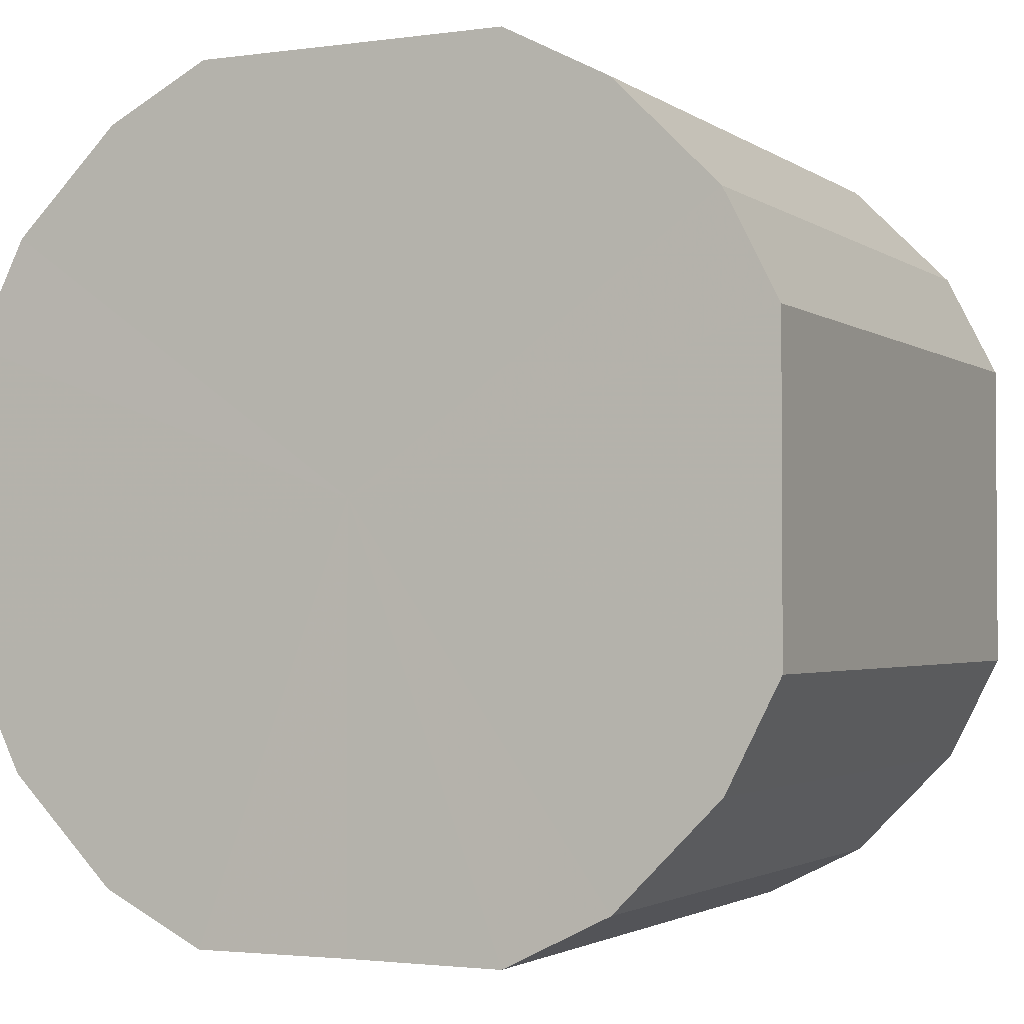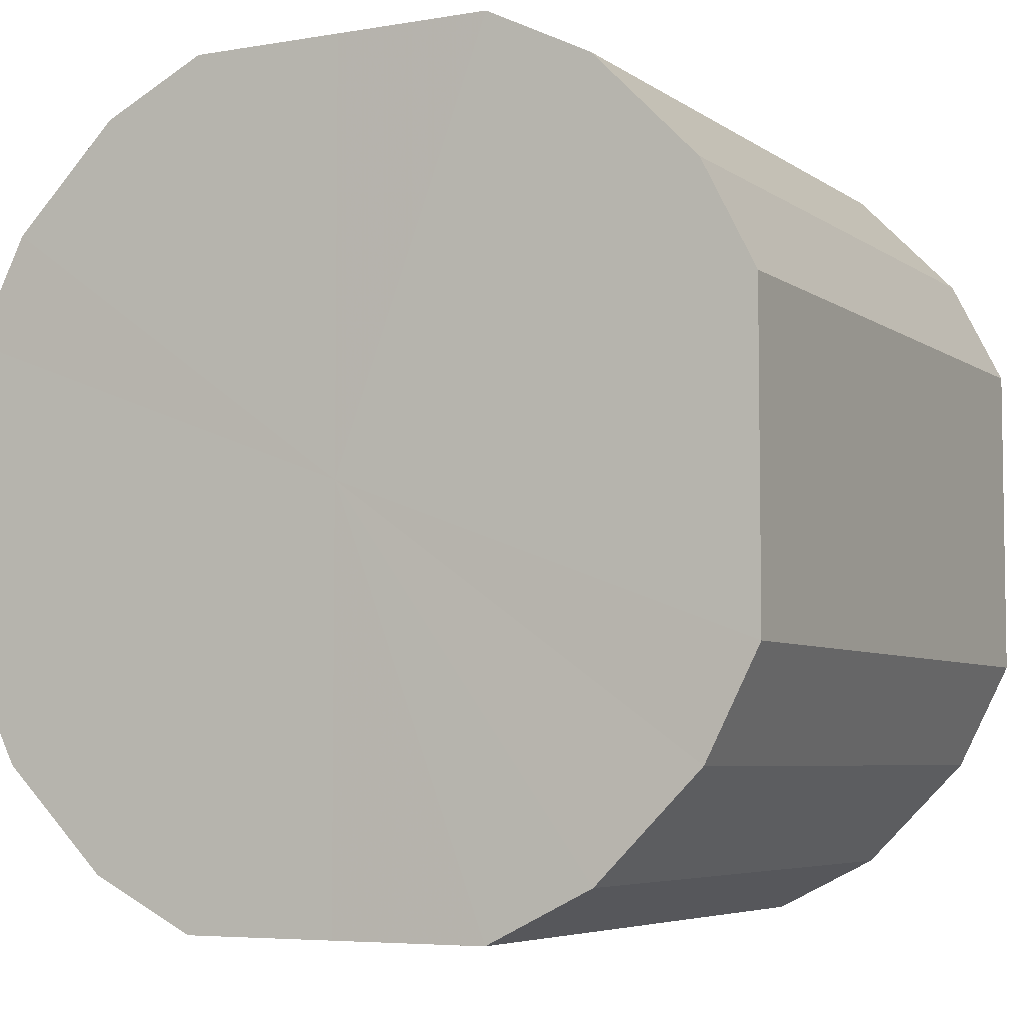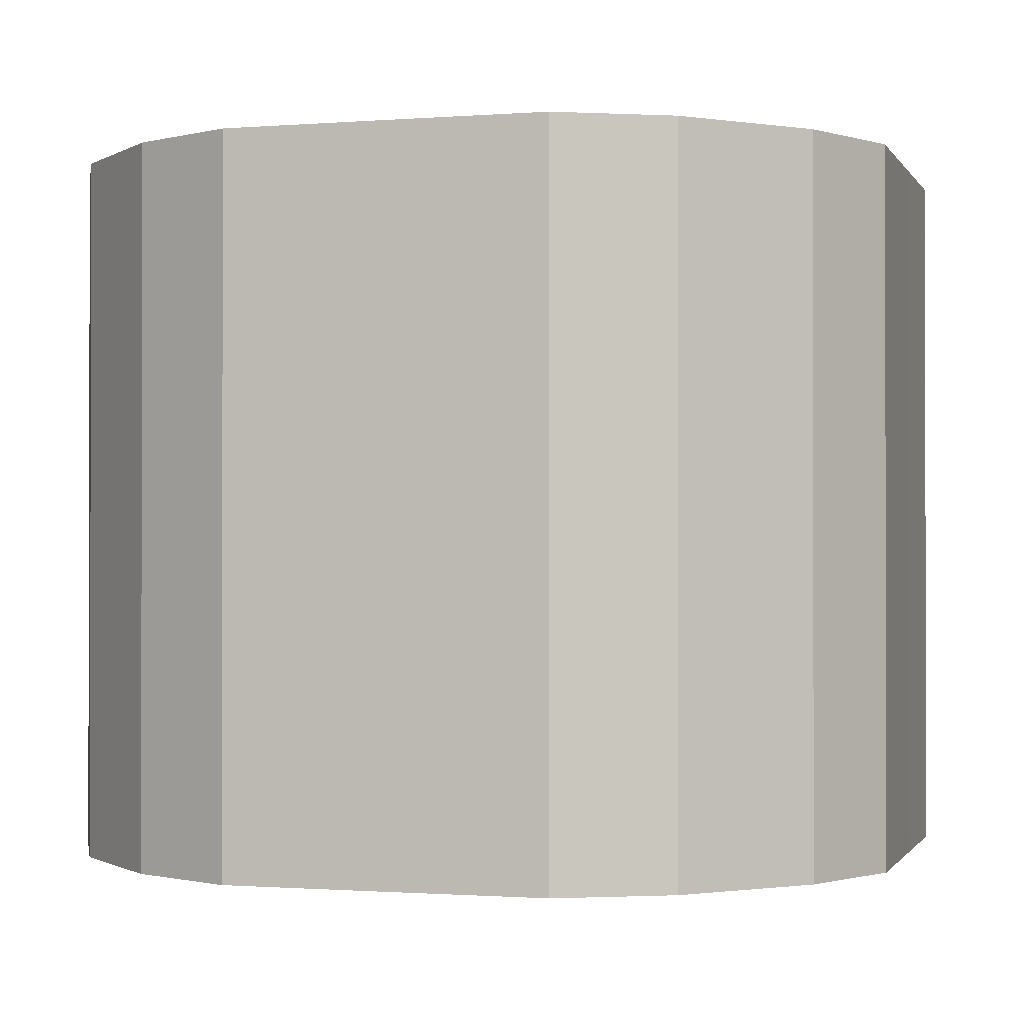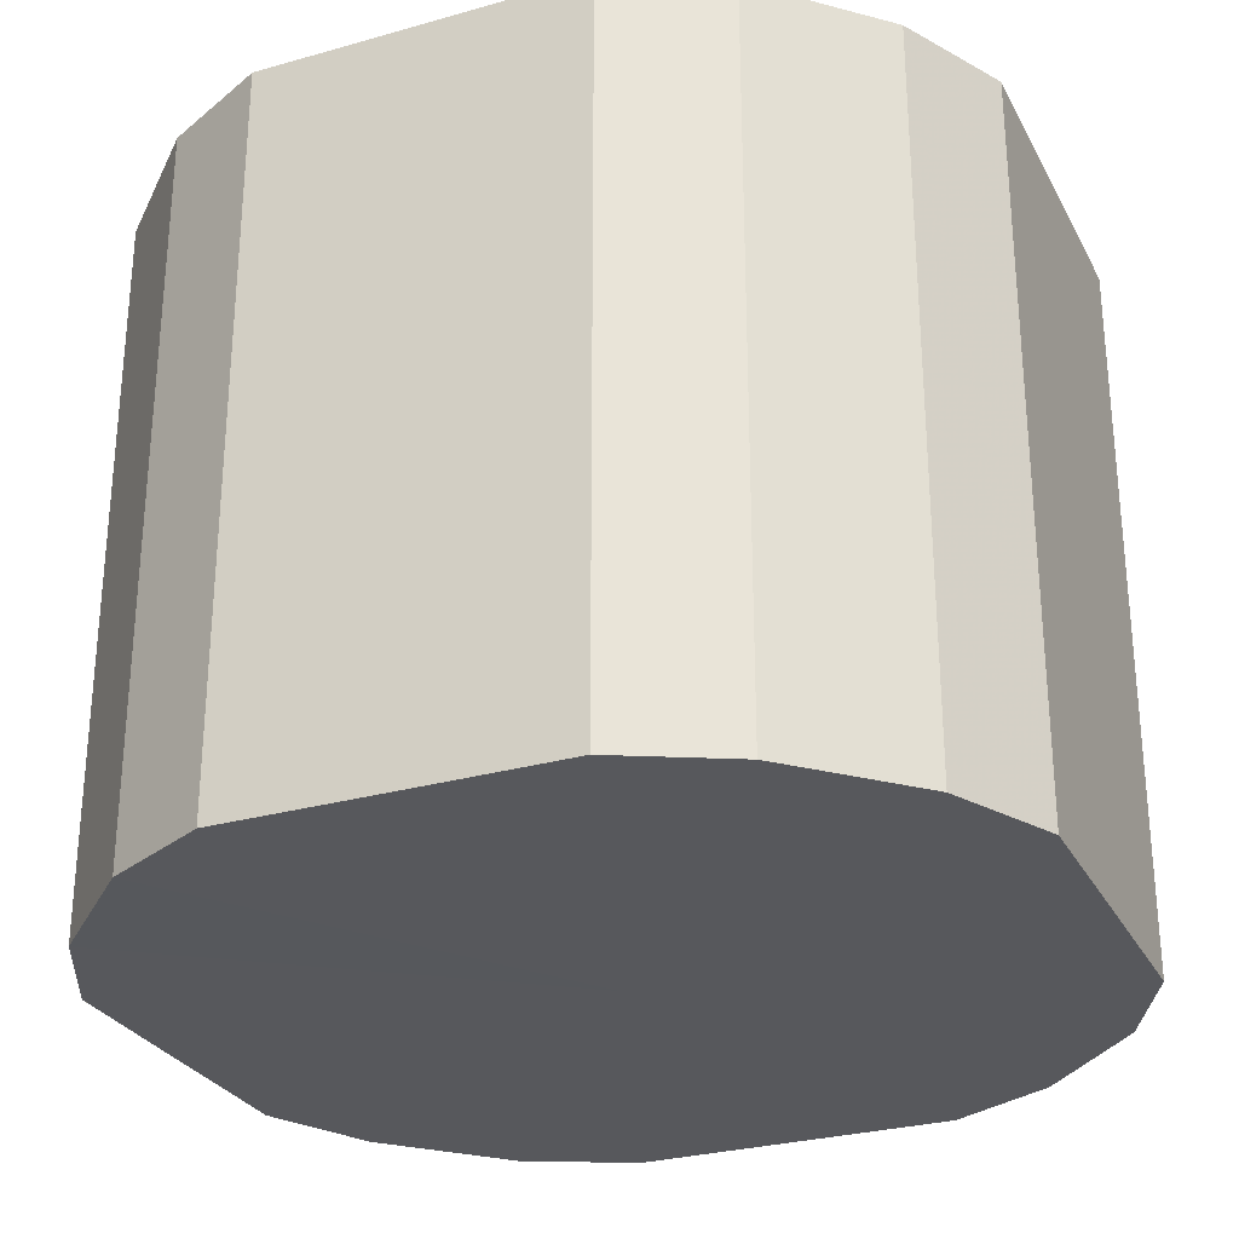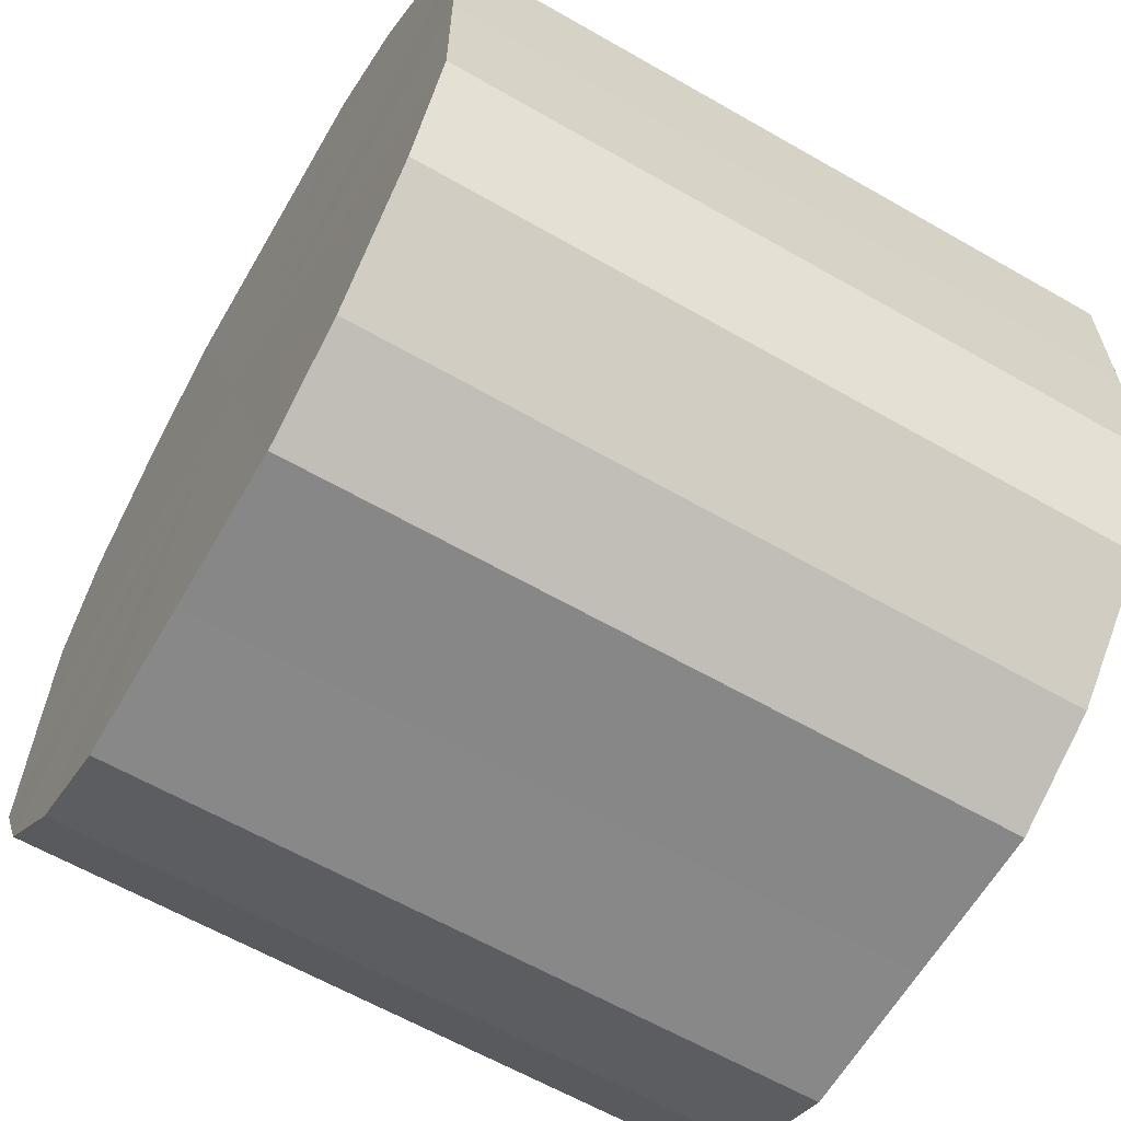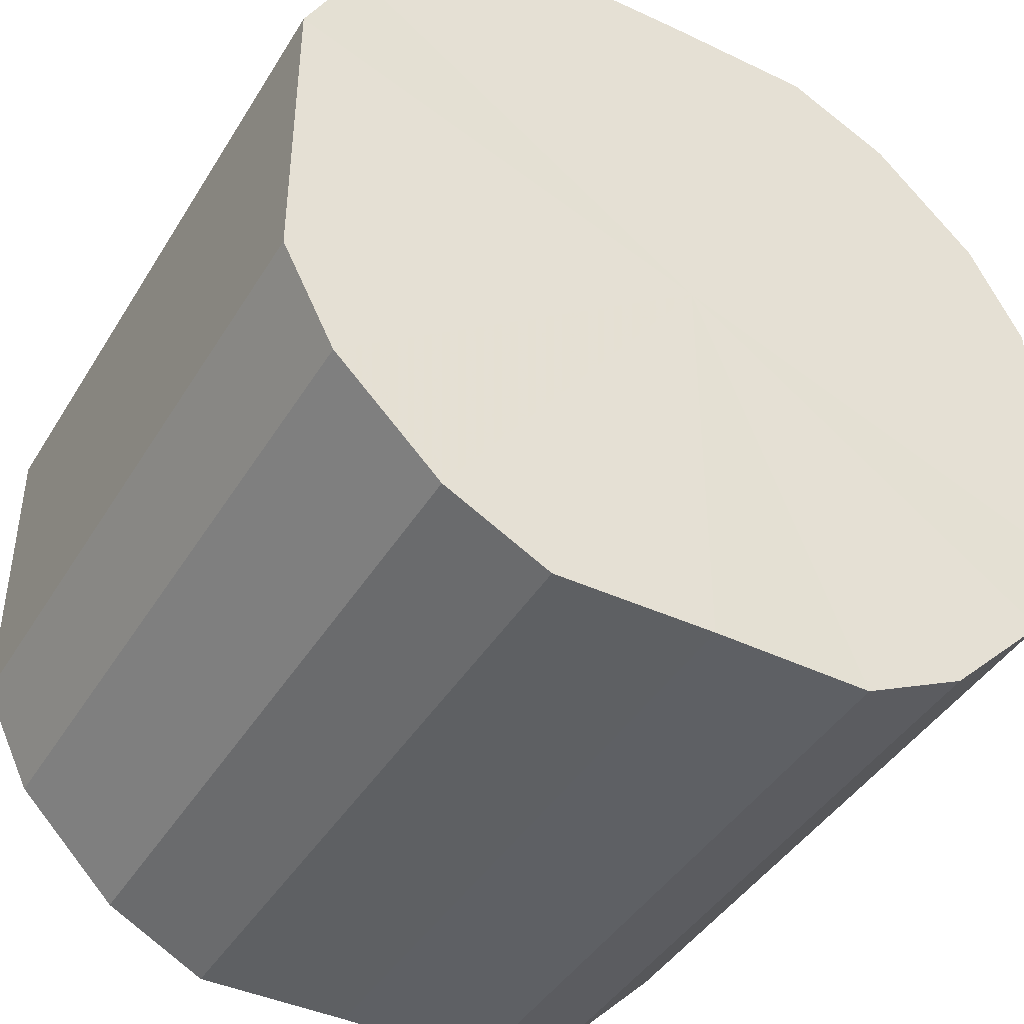
<metadata>
{"format":"obj","ext":"obj","renderer":"f3d","projection":"perspective","resolution":1024,"background":"white","views":[{"elev":-2.3,"azim":-154.5,"up":"+Y"},{"elev":-5.6,"azim":-152.3,"up":"+Y"},{"elev":-0.9,"azim":-73.7,"up":"+Z"},{"elev":-28.5,"azim":113.2,"up":"+Z"},{"elev":-62.6,"azim":59.9,"up":"+Y"},{"elev":-42.7,"azim":150.7,"up":"+Y"}]}
</metadata>
<code>
o 27446
v 2252 1883 20.71
v 2252 1883 20.71
v 2252 1883 20.85
v 2252 1883 20.71
v 2252 1883 20.85
v 2252 1883 20.71
v 2252 1883 20.85
v 2252 1883 20.71
v 2252 1883 20.85
v 2252 1883 20.71
v 2252 1883 20.85
v 2252 1883 20.71
v 2252 1883 20.85
v 2252 1883 20.71
v 2252 1883 20.85
v 2252 1883 20.71
v 2252 1883 20.85
v 2252 1883 20.71
v 2252 1883 20.85
v 2252 1883 20.71
v 2252 1883 20.85
v 2252 1883 20.71
v 2252 1883 20.85
v 2252 1883 20.71
v 2252 1883 20.85
v 2252 1883 20.71
v 2252 1883 20.85
v 2252 1883 20.71
v 2252 1883 20.85
v 2252 1883 20.71
v 2252 1883 20.85
v 2252 1883 20.71
v 2252 1883 20.85
v 2252 1883 20.71
v 2252 1883 20.85
v 2252 1883 20.71
v 2252 1883 20.85
v 2252 1883 20.71
v 2252 1883 20.85
v 2252 1883 20.85
v 2252 1883 20.85
v 2252 1883 20.71
v 2252 1883 20.85
v 2252 1883 20.71
v 2252 1883 20.85
v 2252 1883 20.85
v 2252 1883 20.71
v 2252 1883 20.85
v 2252 1883 20.71
v 2252 1883 20.71
v 2252 1883 20.85
v 2252 1883 20.85
v 2252 1883 20.71
v 2252 1883 20.85
v 2252 1883 20.71
v 2252 1883 20.71
v 2252 1883 20.85
v 2252 1883 20.85
v 2252 1883 20.71
v 2252 1883 20.85
v 2252 1883 20.71
v 2252 1883 20.71
v 2252 1883 20.85
v 2252 1883 20.85
v 2252 1883 20.71
v 2252 1883 20.85
v 2252 1883 20.71
v 2252 1883 20.71
v 2252 1883 20.85
v 2252 1883 20.85
v 2252 1883 20.71
v 2252 1883 20.85
v 2252 1883 20.71
v 2252 1883 20.71
v 2252 1883 20.85
v 2252 1883 20.85
v 2252 1883 20.71
v 2252 1883 20.85
v 2252 1883 20.71
v 2252 1883 20.71
v 2252 1883 20.71
v 2252 1883 20.71
v 2252 1883 20.71
v 2252 1883 20.71
v 2252 1883 20.71
v 2252 1883 20.71
v 2252 1883 20.71
v 2252 1883 20.71
v 2252 1883 20.71
v 2252 1883 20.71
v 2252 1883 20.71
v 2252 1883 20.71
v 2252 1883 20.71
v 2252 1883 20.71
v 2252 1883 20.71
v 2252 1883 20.71
v 2252 1883 20.71
v 2252 1883 20.71
v 2252 1883 20.71
v 2252 1883 20.71
v 2252 1883 20.71
v 2252 1883 20.85
v 2252 1883 20.85
v 2252 1883 20.85
v 2252 1883 20.85
v 2252 1883 20.85
v 2252 1883 20.85
v 2252 1883 20.85
v 2252 1883 20.85
v 2252 1883 20.85
v 2252 1883 20.85
v 2252 1883 20.85
v 2252 1883 20.85
v 2252 1883 20.85
v 2252 1883 20.85
v 2252 1883 20.85
v 2252 1883 20.85
v 2252 1883 20.85
v 2252 1883 20.85
v 2252 1883 20.85
v 2252 1883 20.85
v 2252 1883 20.85
f 1 2 3
f 2 4 5
f 6 1 7
f 4 8 9
f 10 6 11
f 8 12 13
f 14 10 15
f 12 16 17
f 18 14 19
f 16 20 21
f 22 18 23
f 20 24 25
f 26 22 27
f 24 28 29
f 30 26 31
f 28 32 33
f 34 30 35
f 32 36 37
f 38 34 39
f 36 38 40
f 41 42 43
f 43 44 45
f 46 47 41
f 48 49 46
f 45 50 51
f 52 53 48
f 54 55 52
f 51 56 57
f 58 59 54
f 60 61 58
f 57 62 63
f 64 65 60
f 66 67 64
f 63 68 69
f 70 71 66
f 72 73 70
f 69 74 75
f 76 77 72
f 78 79 76
f 75 80 78
f 81 82 83
f 81 84 82
f 81 83 85
f 81 86 84
f 81 85 87
f 81 88 86
f 81 87 89
f 81 90 88
f 81 89 91
f 81 92 90
f 81 91 93
f 81 94 92
f 81 93 95
f 81 96 94
f 81 95 97
f 81 98 96
f 81 97 99
f 81 100 98
f 81 99 101
f 81 101 100
f 102 103 104
f 102 105 103
f 102 104 106
f 102 107 105
f 102 106 108
f 102 109 107
f 102 108 110
f 102 111 109
f 102 110 112
f 102 113 111
f 102 112 114
f 102 115 113
f 102 114 116
f 102 117 115
f 102 116 118
f 102 119 117
f 102 118 120
f 102 121 119
f 102 120 122
f 102 122 121

</code>
